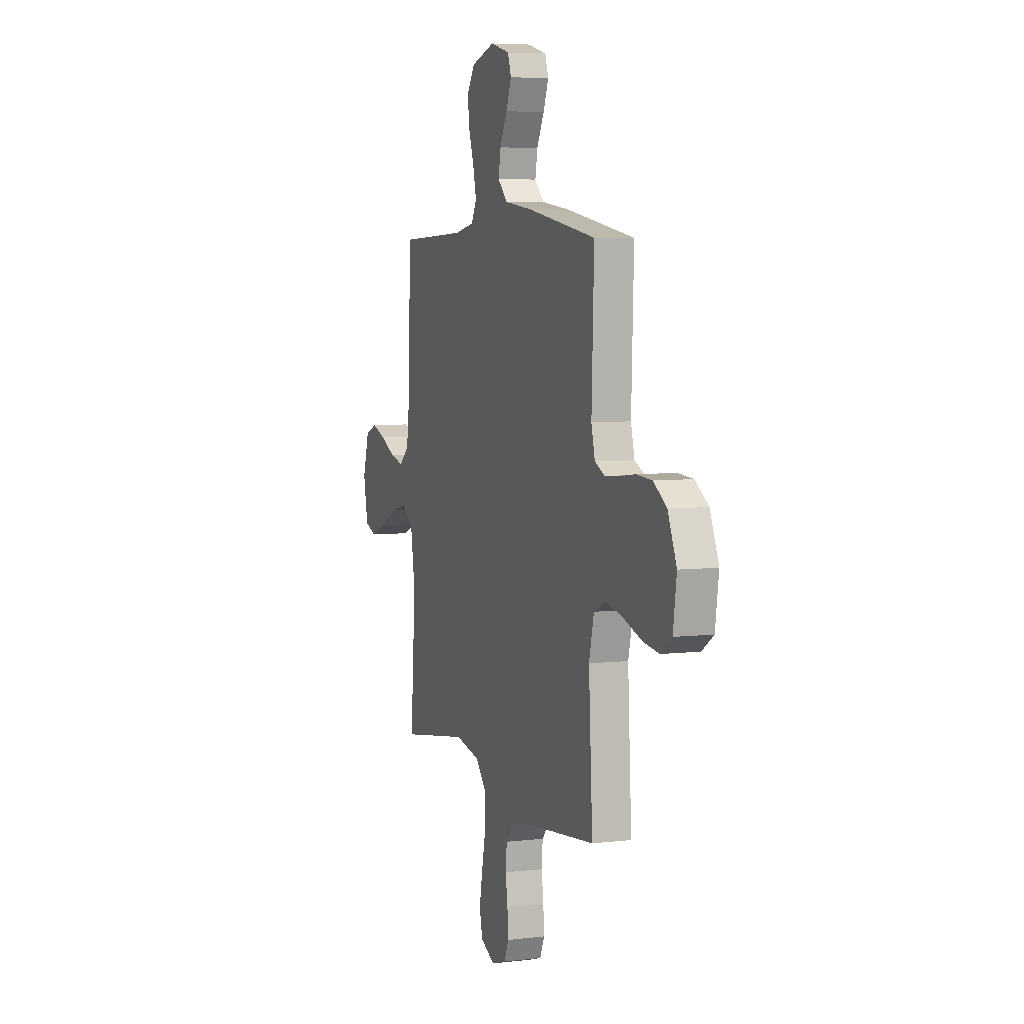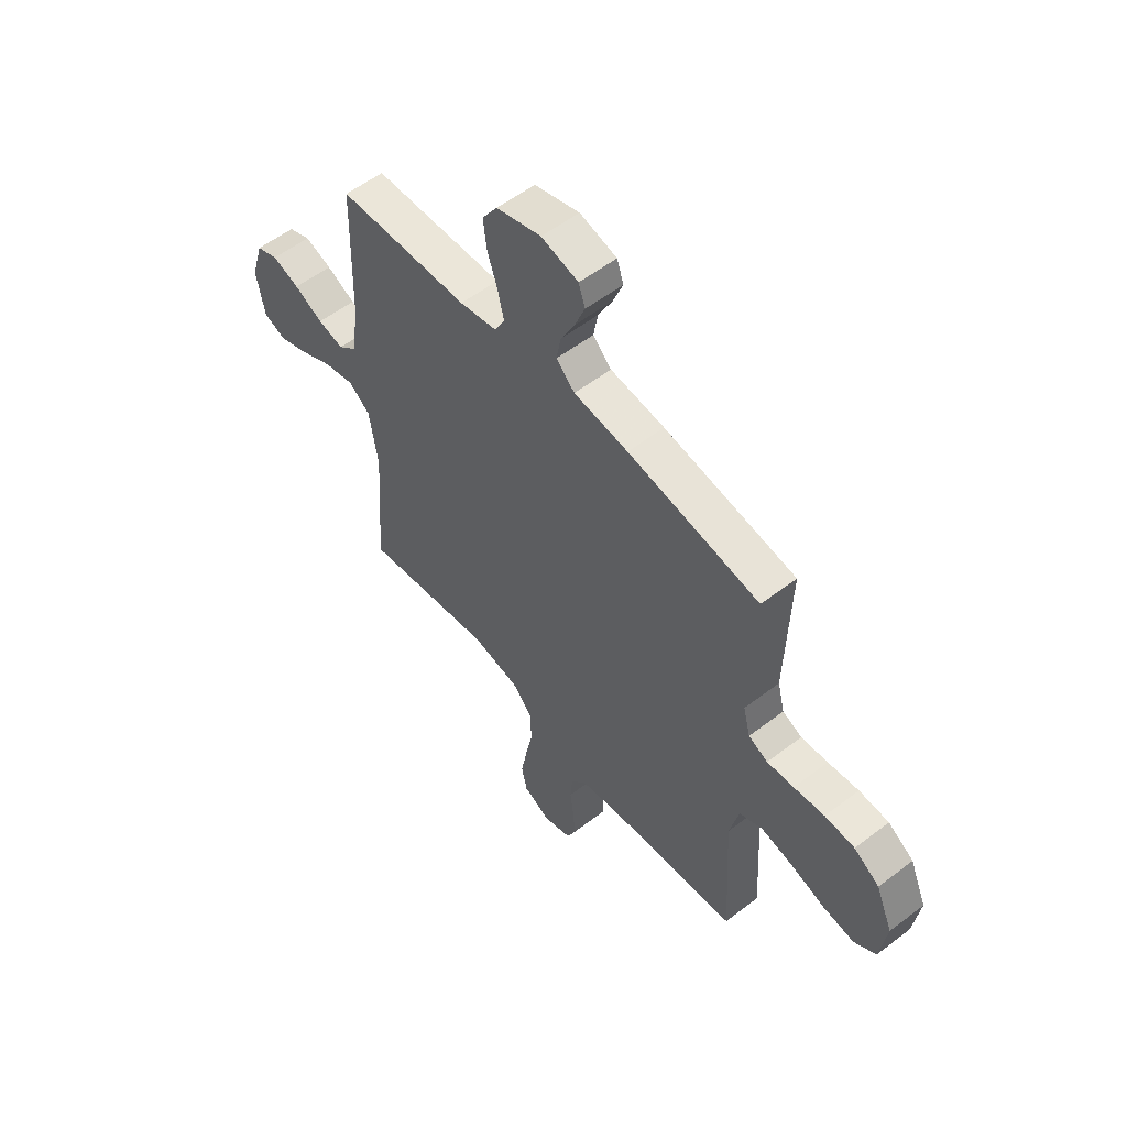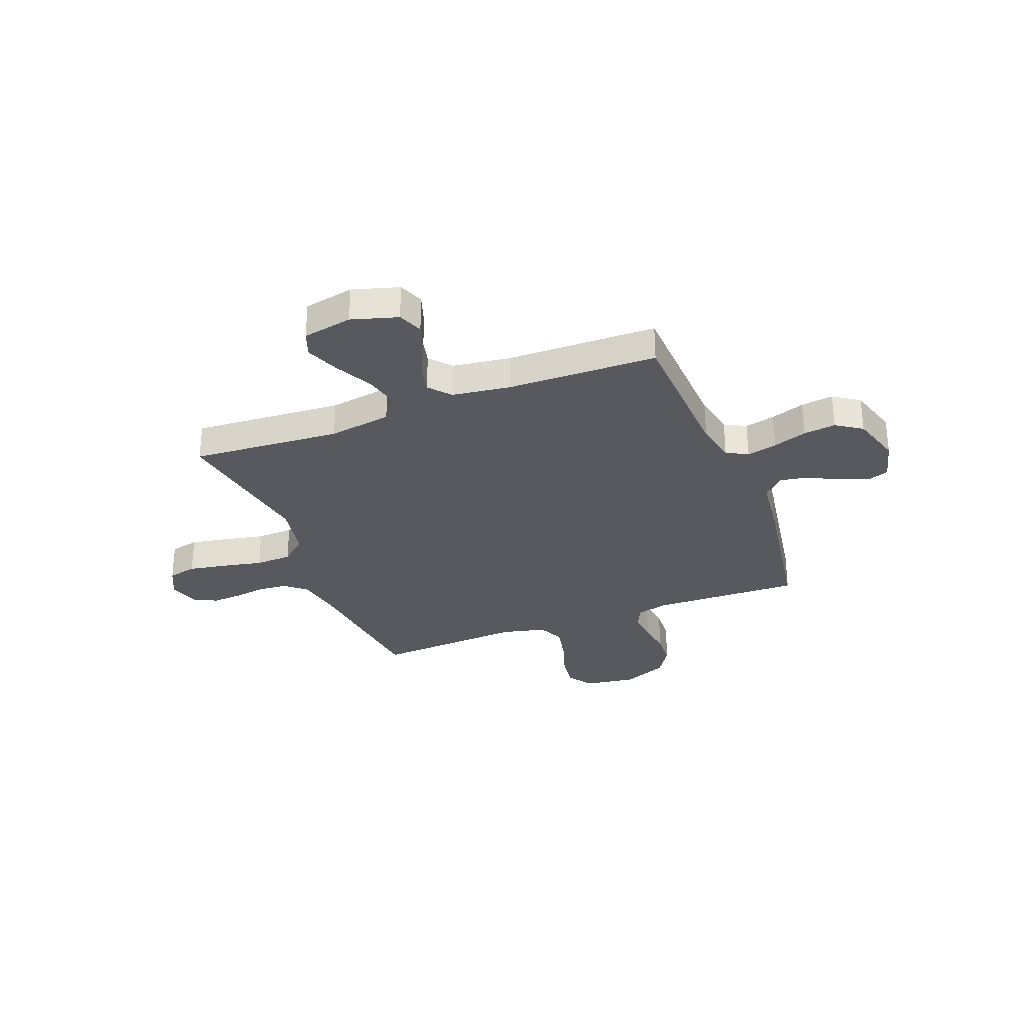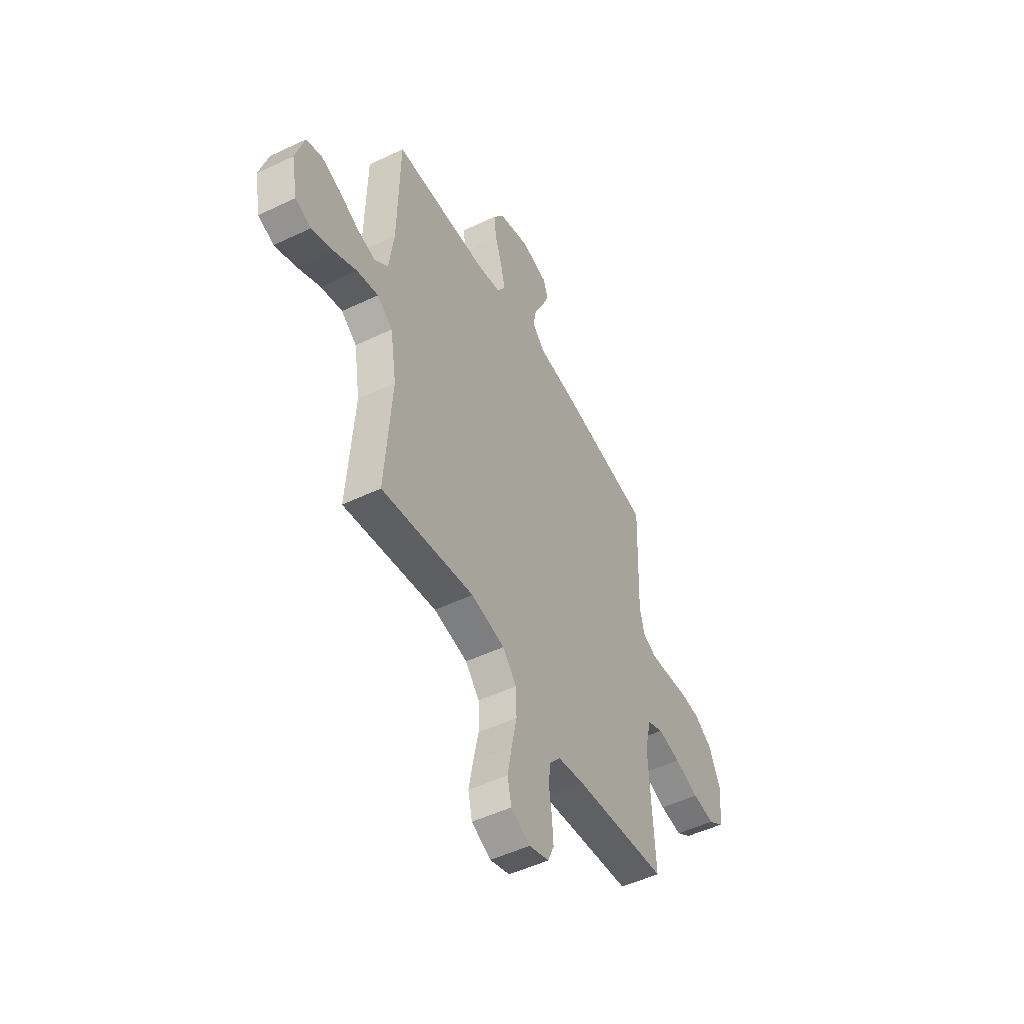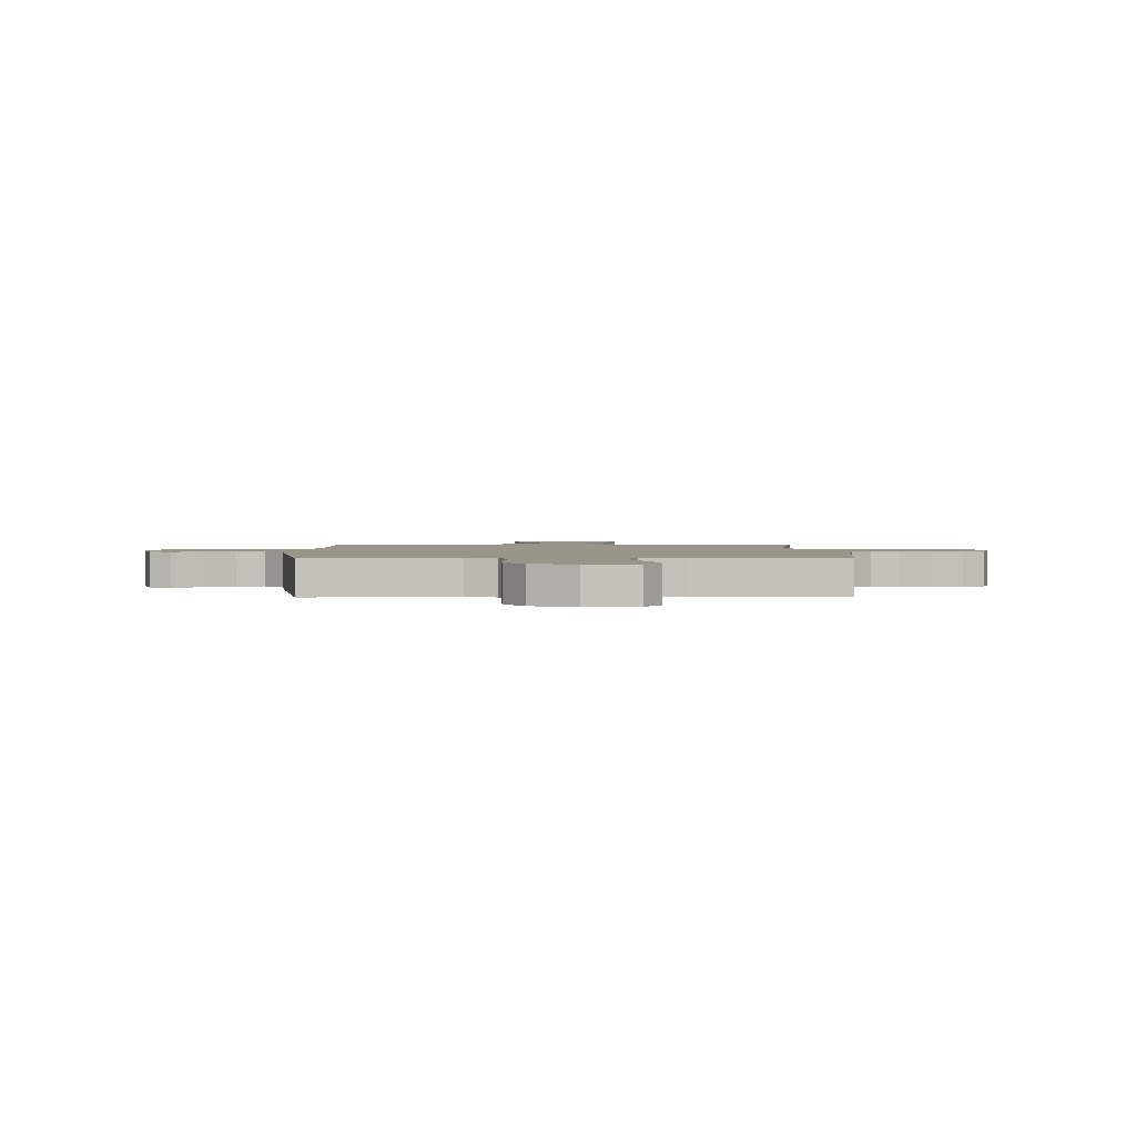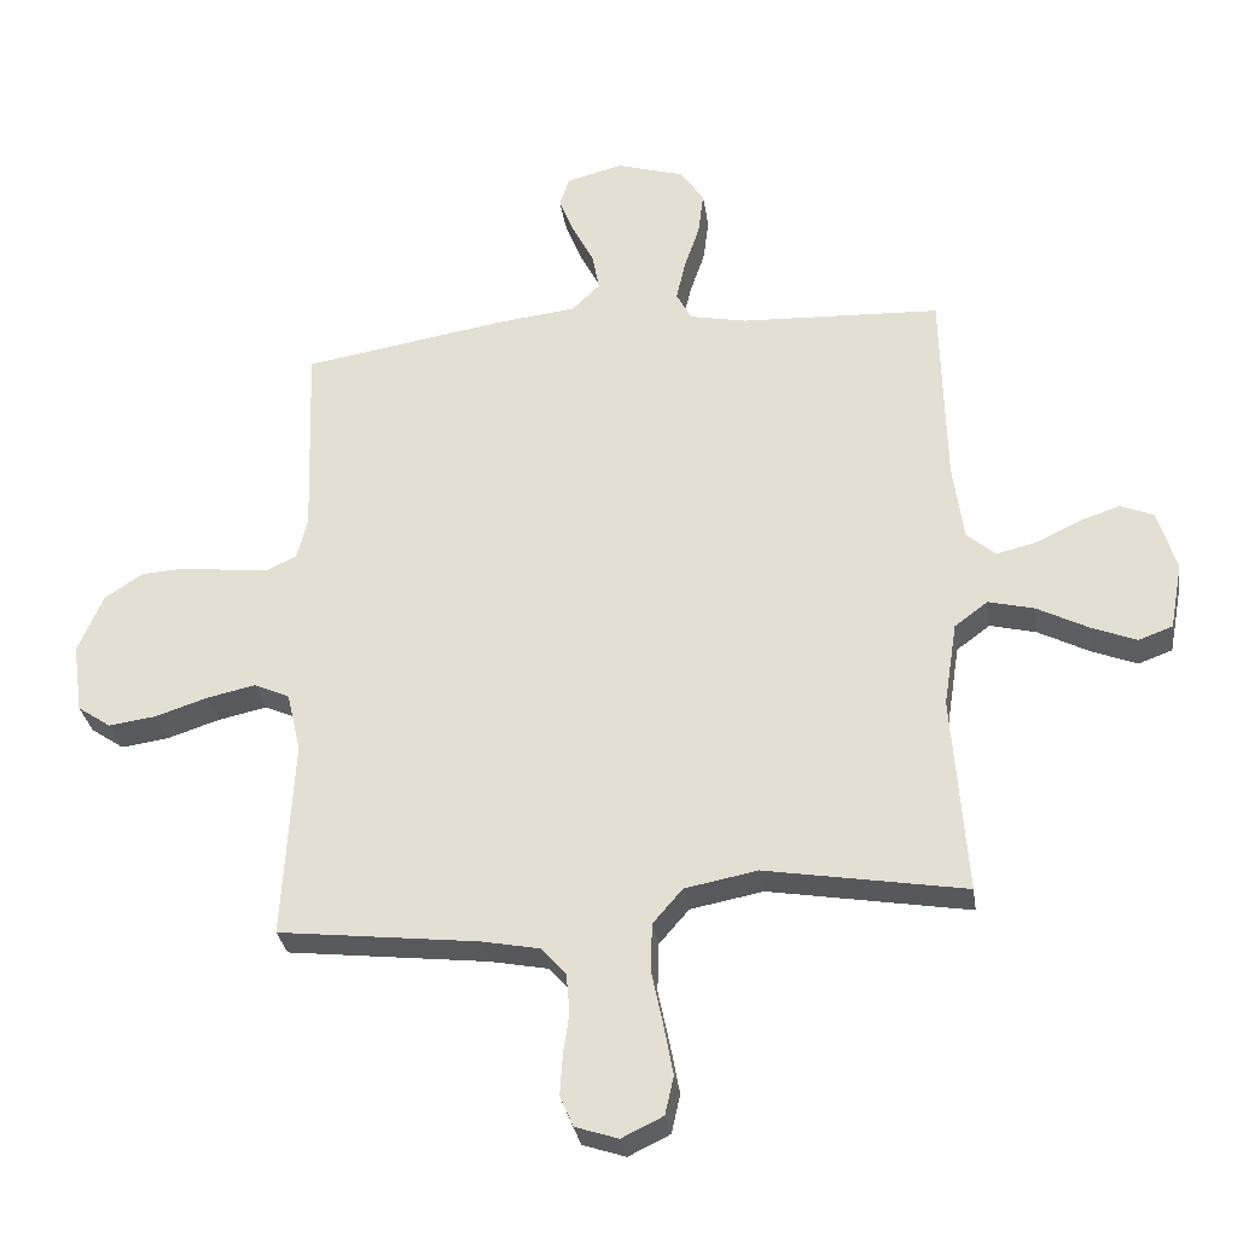
<metadata>
{"format":"obj","ext":"obj","renderer":"f3d","projection":"perspective","resolution":1024,"background":"white","views":[{"elev":6.0,"azim":70.3,"up":"+Z"},{"elev":55.9,"azim":51.2,"up":"+Z"},{"elev":-30.3,"azim":-68.7,"up":"+Y"},{"elev":-50.3,"azim":-62.4,"up":"+Z"},{"elev":2.0,"azim":88.9,"up":"+Y"},{"elev":-30.6,"azim":-171.7,"up":"+Z"}]}
</metadata>
<code>
v -0.5 0.07 -0.5
v -0.478 0.07 -0.2
v -0.498 0.07 -0.073
v -0.548 0.07 -0.036
v -0.617 0.07 -0.053
v -0.693 0.07 -0.092
v -0.761 0.07 -0.119
v -0.812 0.07 -0.1
v -0.831 0.07 0
v -0.803 0.07 0.093
v -0.753 0.07 0.113
v -0.691 0.07 0.092
v -0.625 0.07 0.06
v -0.566 0.07 0.046
v -0.523 0.07 0.083
v -0.507 0.07 0.2
v -0.5 0.07 0.5
v -0.2 0.07 0.512
v -0.115 0.07 0.529
v -0.092 0.07 0.572
v -0.106 0.07 0.633
v -0.129 0.07 0.701
v -0.137 0.07 0.766
v -0.102 0.07 0.818
v 0 0.07 0.848
v 0.084 0.07 0.826
v 0.099 0.07 0.782
v 0.076 0.07 0.724
v 0.044 0.07 0.662
v 0.034 0.07 0.606
v 0.076 0.07 0.565
v 0.2 0.07 0.55
v 0.5 0.07 0.5
v 0.49 0.07 0.2
v 0.506 0.07 0.137
v 0.55 0.07 0.117
v 0.611 0.07 0.122
v 0.681 0.07 0.131
v 0.749 0.07 0.127
v 0.807 0.07 0.089
v 0.845 0.07 0
v 0.83 0.07 -0.105
v 0.78 0.07 -0.139
v 0.709 0.07 -0.129
v 0.63 0.07 -0.103
v 0.557 0.07 -0.087
v 0.504 0.07 -0.111
v 0.483 0.07 -0.2
v 0.5 0.07 -0.5
v 0.2 0.07 -0.534
v 0.112 0.07 -0.551
v 0.076 0.07 -0.593
v 0.071 0.07 -0.651
v 0.08 0.07 -0.714
v 0.084 0.07 -0.774
v 0.064 0.07 -0.82
v 0 0.07 -0.841
v -0.062 0.07 -0.811
v -0.075 0.07 -0.753
v -0.061 0.07 -0.677
v -0.044 0.07 -0.596
v -0.046 0.07 -0.523
v -0.091 0.07 -0.471
v -0.2 0.07 -0.45
v -0.5 0 -0.5
v -0.478 0 -0.2
v -0.498 0 -0.073
v -0.548 0 -0.036
v -0.617 0 -0.053
v -0.693 0 -0.092
v -0.761 0 -0.119
v -0.812 0 -0.1
v -0.831 0 0
v -0.803 0 0.093
v -0.753 0 0.113
v -0.691 0 0.092
v -0.625 0 0.06
v -0.566 0 0.046
v -0.523 0 0.083
v -0.507 0 0.2
v -0.5 0 0.5
v -0.2 0 0.512
v -0.115 0 0.529
v -0.092 0 0.572
v -0.106 0 0.633
v -0.129 0 0.701
v -0.137 0 0.766
v -0.102 0 0.818
v 0 0 0.848
v 0.084 0 0.826
v 0.099 0 0.782
v 0.076 0 0.724
v 0.044 0 0.662
v 0.034 0 0.606
v 0.076 0 0.565
v 0.2 0 0.55
v 0.5 0 0.5
v 0.49 0 0.2
v 0.506 0 0.137
v 0.55 0 0.117
v 0.611 0 0.122
v 0.681 0 0.131
v 0.749 0 0.127
v 0.807 0 0.089
v 0.845 0 0
v 0.83 0 -0.105
v 0.78 0 -0.139
v 0.709 0 -0.129
v 0.63 0 -0.103
v 0.557 0 -0.087
v 0.504 0 -0.111
v 0.483 0 -0.2
v 0.5 0 -0.5
v 0.2 0 -0.534
v 0.112 0 -0.551
v 0.076 0 -0.593
v 0.071 0 -0.651
v 0.08 0 -0.714
v 0.084 0 -0.774
v 0.064 0 -0.82
v 0 0 -0.841
v -0.062 0 -0.811
v -0.075 0 -0.753
v -0.061 0 -0.677
v -0.044 0 -0.596
v -0.046 0 -0.523
v -0.091 0 -0.471
v -0.2 0 -0.45
f 58 59 60 61
f 56 57 58 61
f 56 61 62
f 53 54 55 56
f 53 56 62
f 52 53 62 63
f 48 49 50
f 47 48 50 51
f 42 43 44 45
f 42 45 46
f 41 42 46
f 40 41 46
f 37 38 39 40
f 36 37 40 46
f 35 36 46 47
f 31 32 33 34
f 31 34 35 47
f 26 27 28 29
f 24 25 26 29
f 24 29 30
f 21 22 23 24
f 20 21 24 30
f 19 20 30 31
f 16 17 18
f 15 16 18 19
f 10 11 12 13
f 10 13 14
f 9 10 14
f 8 9 14
f 5 6 7 8
f 4 5 8 14
f 3 4 14 15
f 64 1 2
f 63 64 2 3
f 51 52 63 3
f 19 31 47 51
f 3 15 19 51
f 125 124 123 122
f 125 122 121 120
f 126 125 120
f 120 119 118 117
f 126 120 117
f 127 126 117 116
f 114 113 112
f 115 114 112 111
f 109 108 107 106
f 110 109 106
f 110 106 105
f 110 105 104
f 104 103 102 101
f 110 104 101 100
f 111 110 100 99
f 98 97 96 95
f 111 99 98 95
f 93 92 91 90
f 93 90 89 88
f 94 93 88
f 88 87 86 85
f 94 88 85 84
f 95 94 84 83
f 82 81 80
f 83 82 80 79
f 77 76 75 74
f 78 77 74
f 78 74 73
f 78 73 72
f 72 71 70 69
f 78 72 69 68
f 79 78 68 67
f 66 65 128
f 67 66 128 127
f 67 127 116 115
f 115 111 95 83
f 115 83 79 67
f 1 65 66 2
f 2 66 67 3
f 3 67 68 4
f 4 68 69 5
f 5 69 70 6
f 6 70 71 7
f 7 71 72 8
f 8 72 73 9
f 9 73 74 10
f 10 74 75 11
f 11 75 76 12
f 12 76 77 13
f 13 77 78 14
f 14 78 79 15
f 15 79 80 16
f 16 80 81 17
f 17 81 82 18
f 18 82 83 19
f 19 83 84 20
f 20 84 85 21
f 21 85 86 22
f 22 86 87 23
f 23 87 88 24
f 24 88 89 25
f 25 89 90 26
f 26 90 91 27
f 27 91 92 28
f 28 92 93 29
f 29 93 94 30
f 30 94 95 31
f 31 95 96 32
f 32 96 97 33
f 33 97 98 34
f 34 98 99 35
f 35 99 100 36
f 36 100 101 37
f 37 101 102 38
f 38 102 103 39
f 39 103 104 40
f 40 104 105 41
f 41 105 106 42
f 42 106 107 43
f 43 107 108 44
f 44 108 109 45
f 45 109 110 46
f 46 110 111 47
f 47 111 112 48
f 48 112 113 49
f 49 113 114 50
f 50 114 115 51
f 51 115 116 52
f 52 116 117 53
f 53 117 118 54
f 54 118 119 55
f 55 119 120 56
f 56 120 121 57
f 57 121 122 58
f 58 122 123 59
f 59 123 124 60
f 60 124 125 61
f 61 125 126 62
f 62 126 127 63
f 63 127 128 64
f 64 128 65 1

</code>
